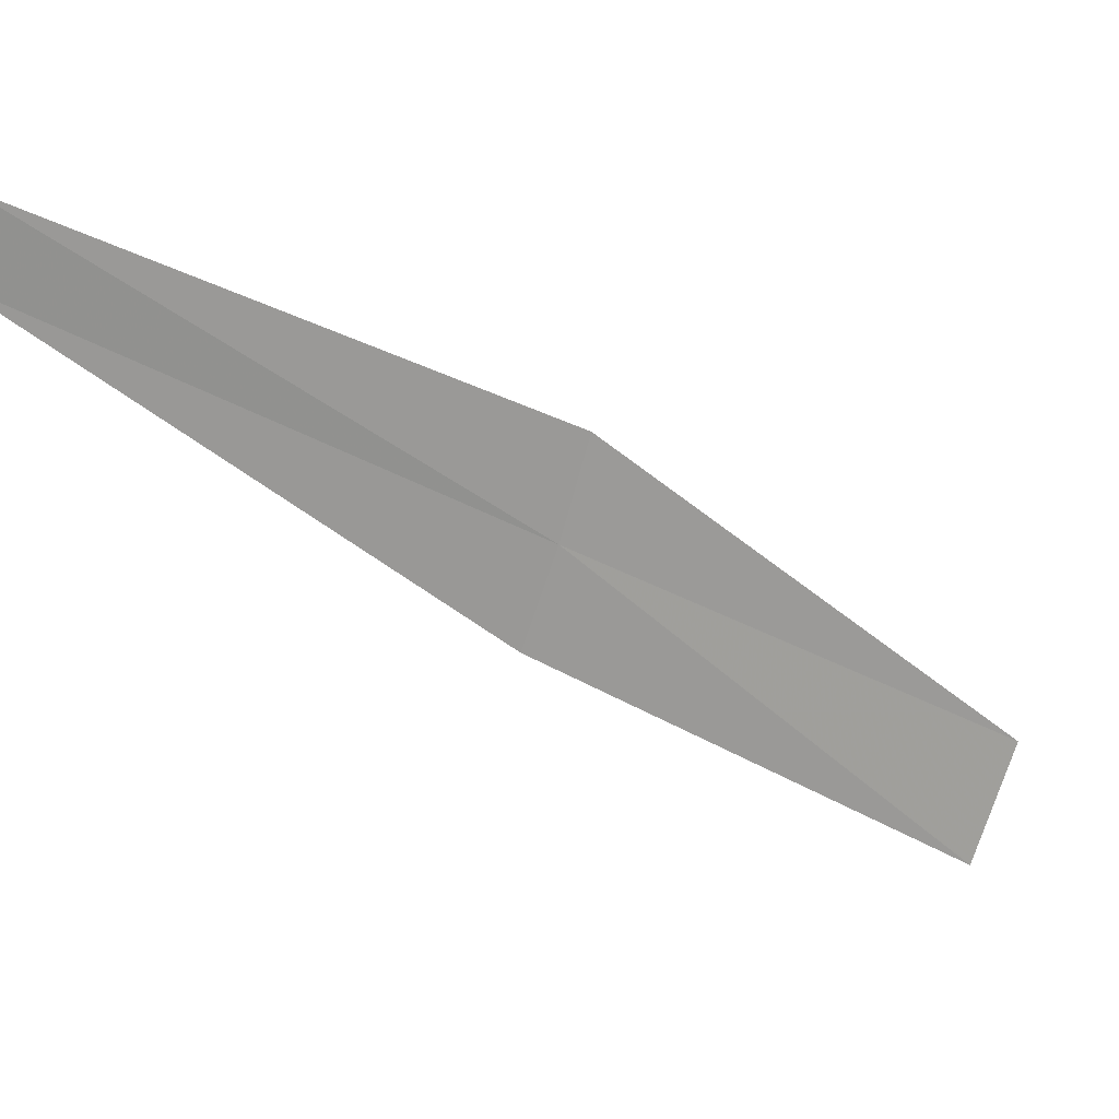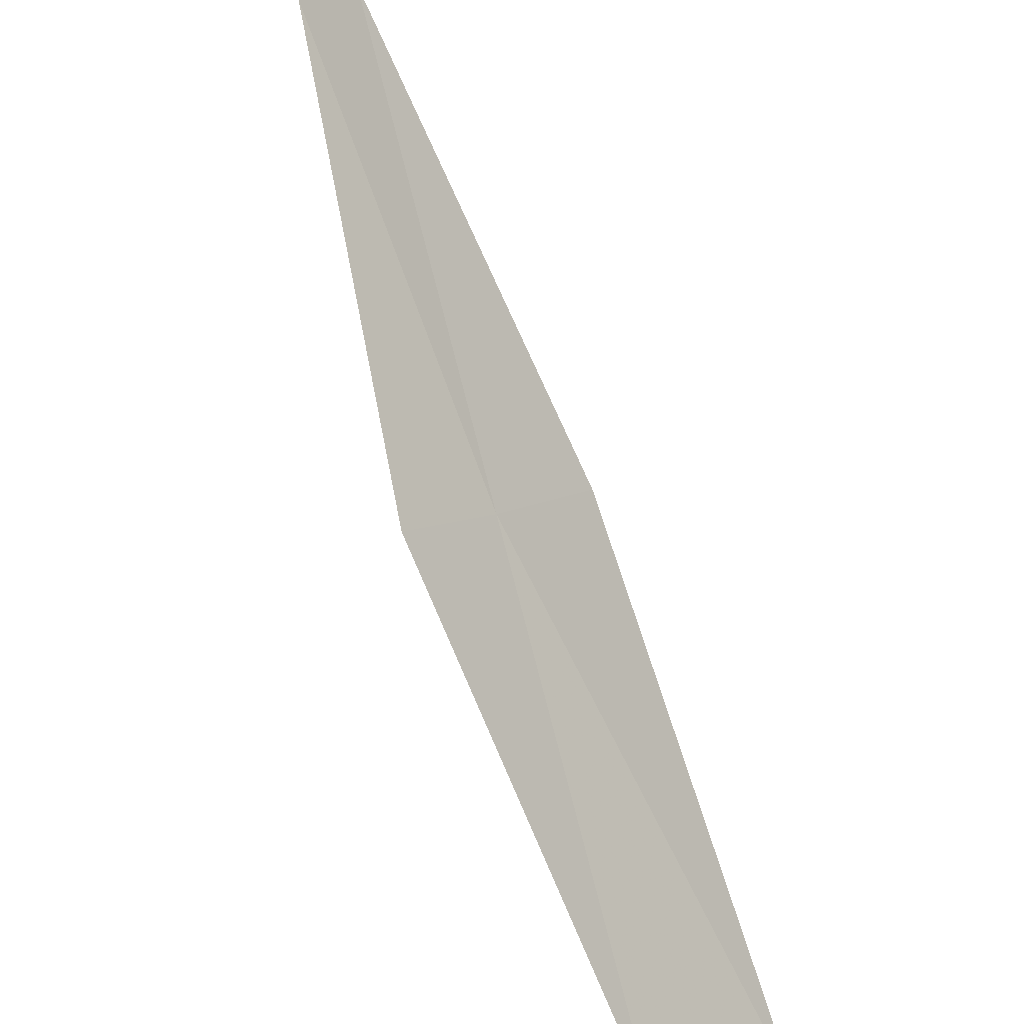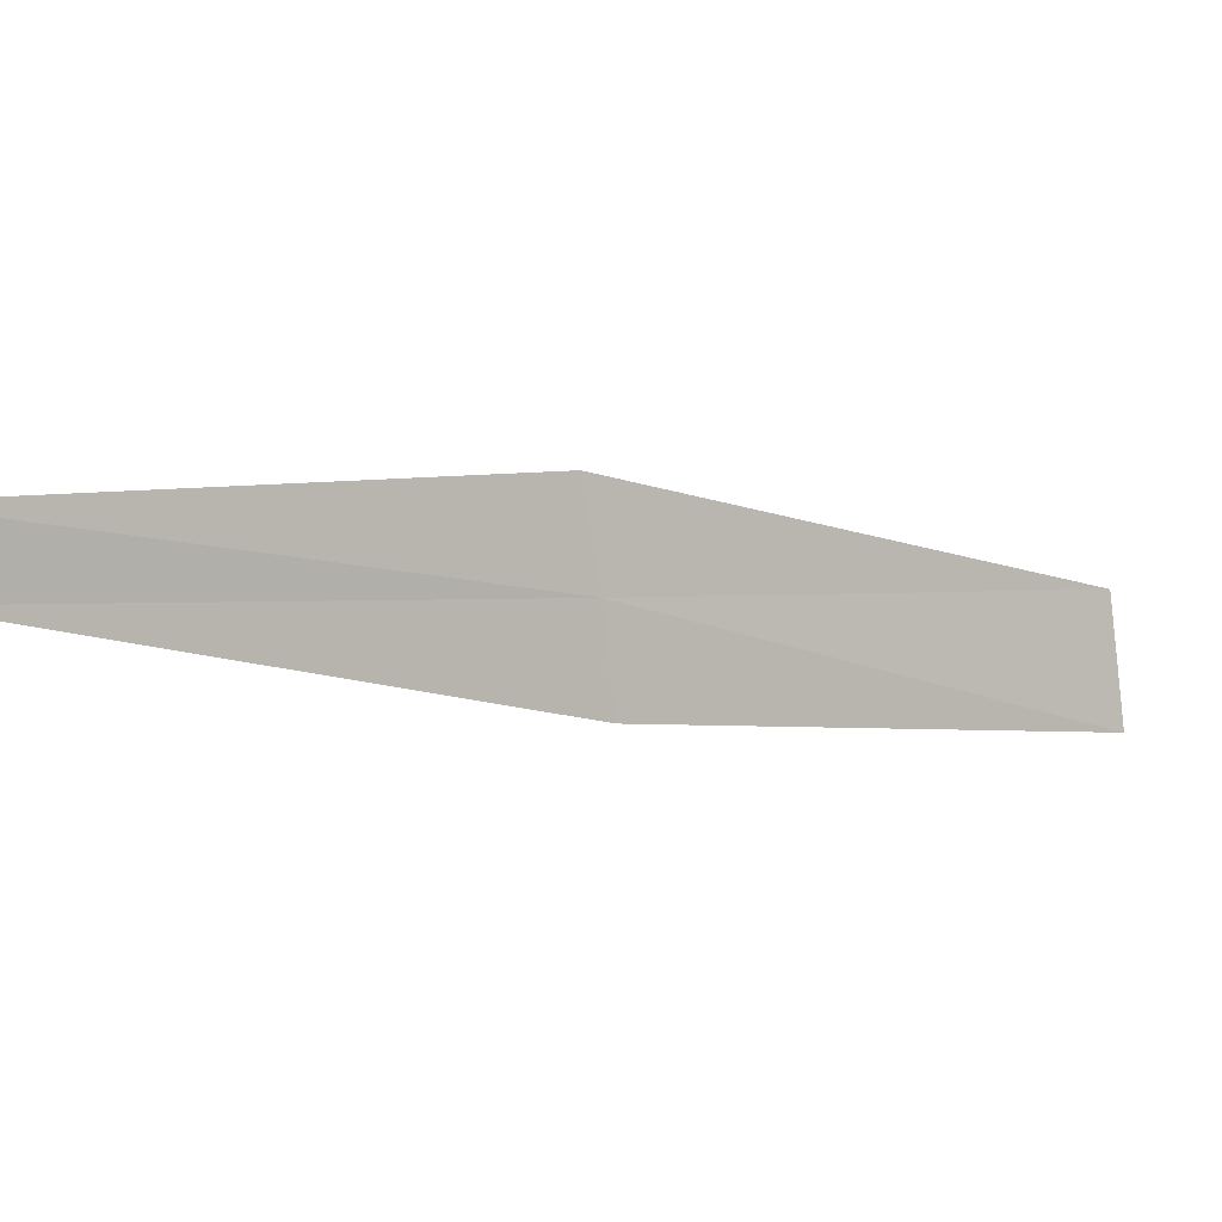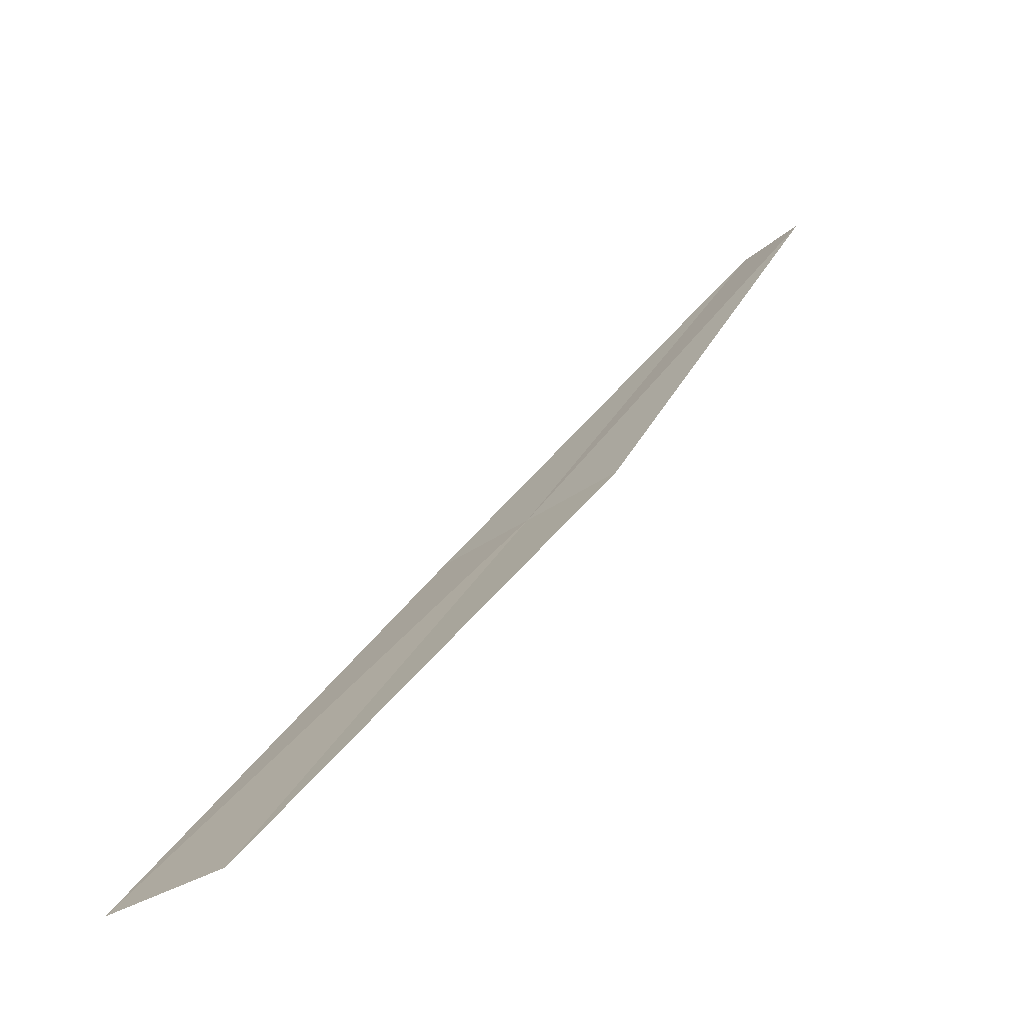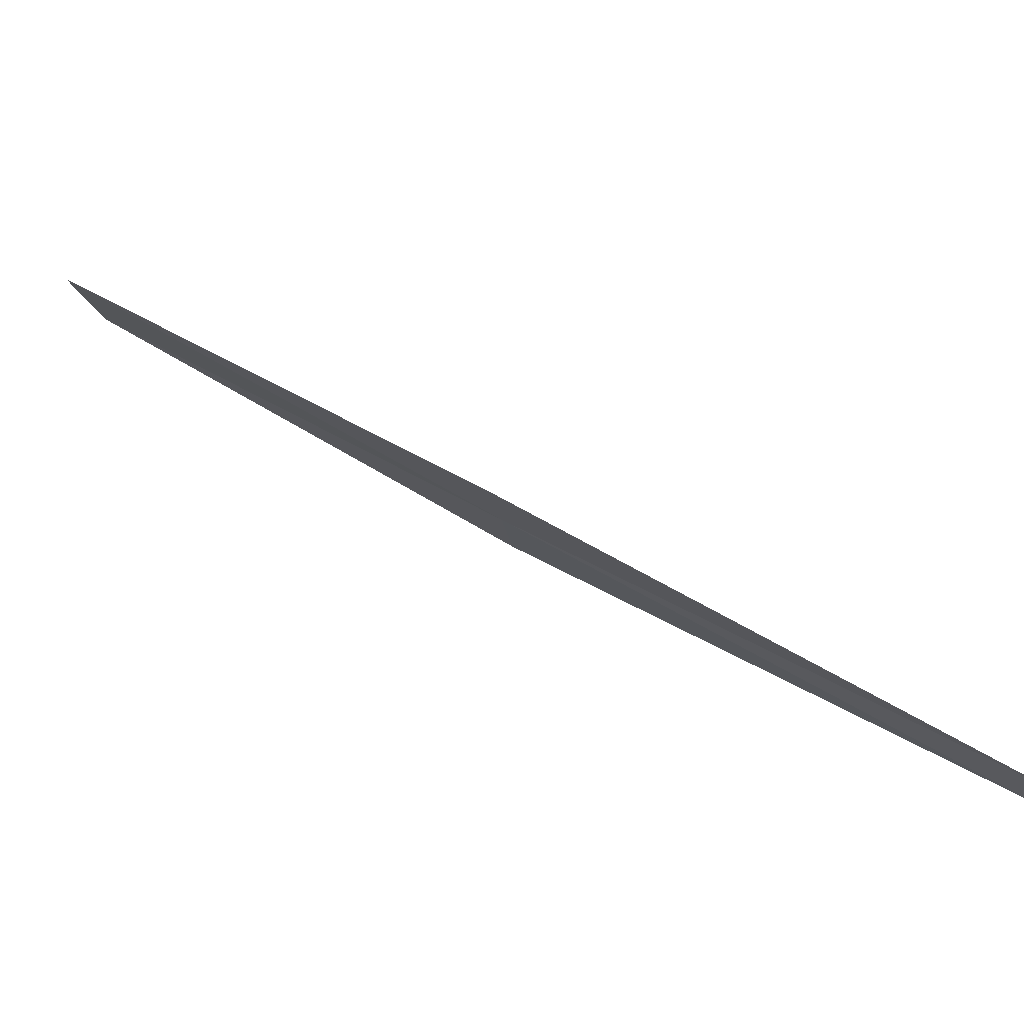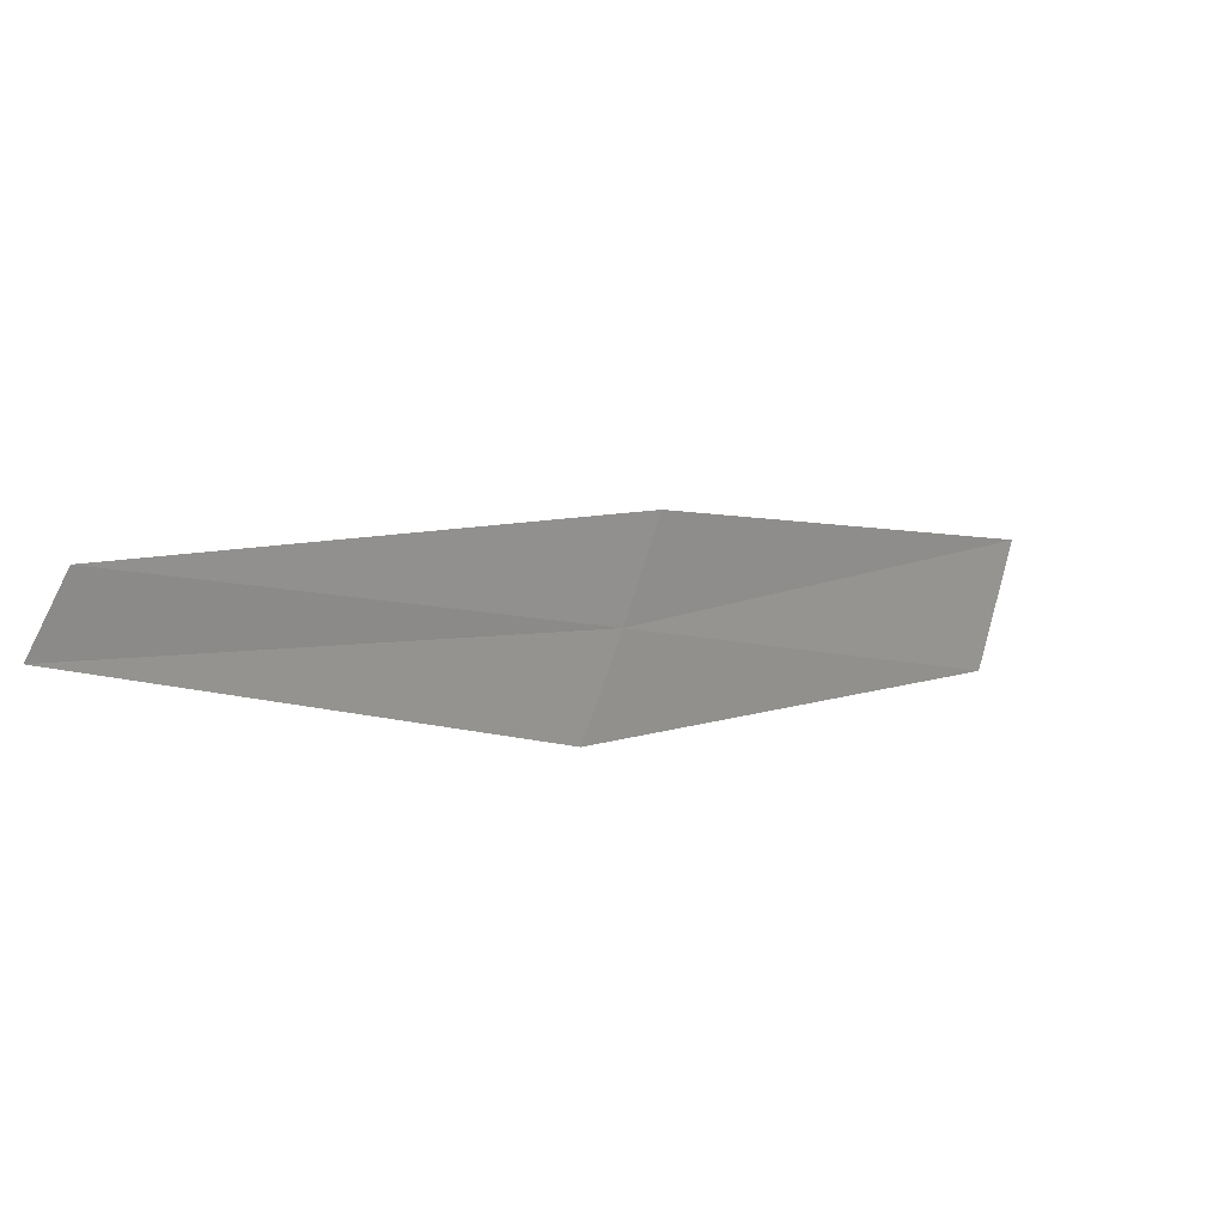
<metadata>
{"format":"obj","ext":"obj","renderer":"f3d","projection":"perspective","resolution":1024,"background":"white","views":[{"elev":79.6,"azim":153.9,"up":"+Z"},{"elev":-73.4,"azim":64.6,"up":"+Z"},{"elev":76.8,"azim":126.7,"up":"+Z"},{"elev":-7.7,"azim":-102.2,"up":"+Z"},{"elev":-56.0,"azim":-54.9,"up":"+Y"},{"elev":-50.1,"azim":93.6,"up":"+Y"}]}
</metadata>
<code>
v -2.827 2.611 38.3
v -3.468 3.637 37.38
v -2.65 2.779 38.21
v -3.701 3.418 37.47
v -2.994 2.433 38.4
v -1.923 1.776 39.19
v -2.036 1.654 39.27
f 1 3 2
f 1 2 4
f 1 4 5
f 1 6 3
f 1 7 6
f 1 5 7

</code>
